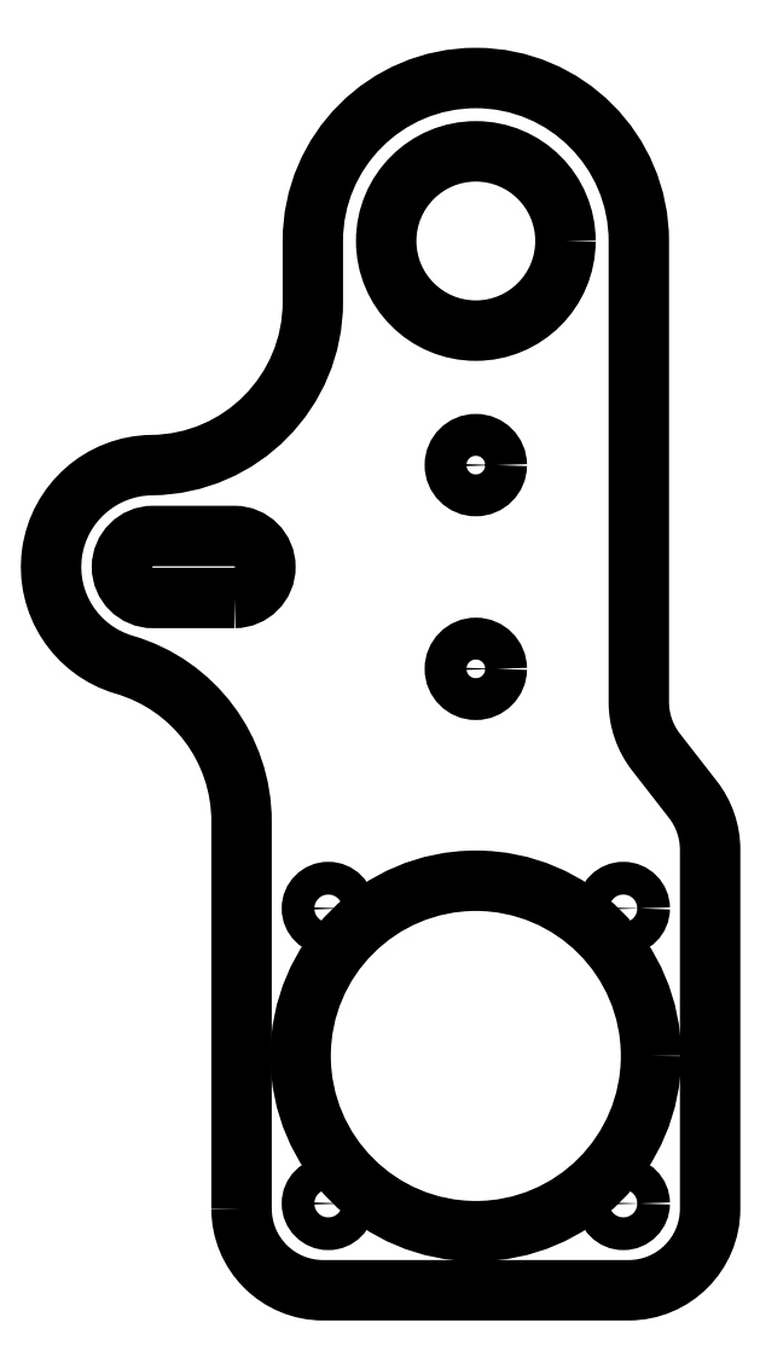
<metadata>
{"format":"dxf","ext":"dxf","renderer":"ezdxf+matplotlib","layout":"modelspace","background":"white","min_lineweight":24,"dpi":150}
</metadata>
<code>
0
SECTION
2
ENTITIES
0
LWPOLYLINE
8
0
90
14
70
1
43
0
10
-1.438
20
-3.938
42
0.4142
10
-0.9375
20
-4.438
10
0.9375
20
-4.438
42
0.4142
10
1.437
20
-3.938
10
1.437
20
-1.734
42
0.1668
10
1.332
20
-1.427
10
1.105
20
-1.135
42
-0.1668
10
1
20
-0.8284
10
1
20
2
42
1
10
-1
20
2
10
-1
20
1.625
42
-0.4108
10
-1.988
20
0.625
42
0.8618
10
-2.157
20
-0.5998
42
-0.3331
10
-1.438
20
-1.56
0
LWPOLYLINE
8
0
90
4
70
1
43
0
10
-1.481
20
-0.19
10
-1.981
20
-0.19
42
-1
10
-1.981
20
0.19
10
-1.481
20
0.19
42
-1
0
CIRCLE
8
0
10
0
20
0.625
30
0
40
0.1285
210
0
220
-0
230
1
0
CIRCLE
8
0
10
0
20
-0.625
30
0
40
0.1285
210
0
220
-0
230
1
0
CIRCLE
8
0
10
-0.9051
20
-2.095
30
0
40
0.1005
210
0
220
-0
230
1
0
CIRCLE
8
0
10
0.9051
20
-2.095
30
0
40
0.1005
210
0
220
-0
230
1
0
CIRCLE
8
0
10
-0.9051
20
-3.905
30
0
40
0.1005
210
0
220
-0
230
1
0
CIRCLE
8
0
10
0.9051
20
-3.905
30
0
40
0.1005
210
0
220
-0
230
1
0
CIRCLE
8
0
10
-5.434e-12
20
-3
30
0
40
1.075
210
0
220
0
230
1
0
CIRCLE
8
0
10
4.371e-16
20
2
30
0
40
0.55
210
0
220
0
230
1
0
ENDSEC
0
EOF

</code>
